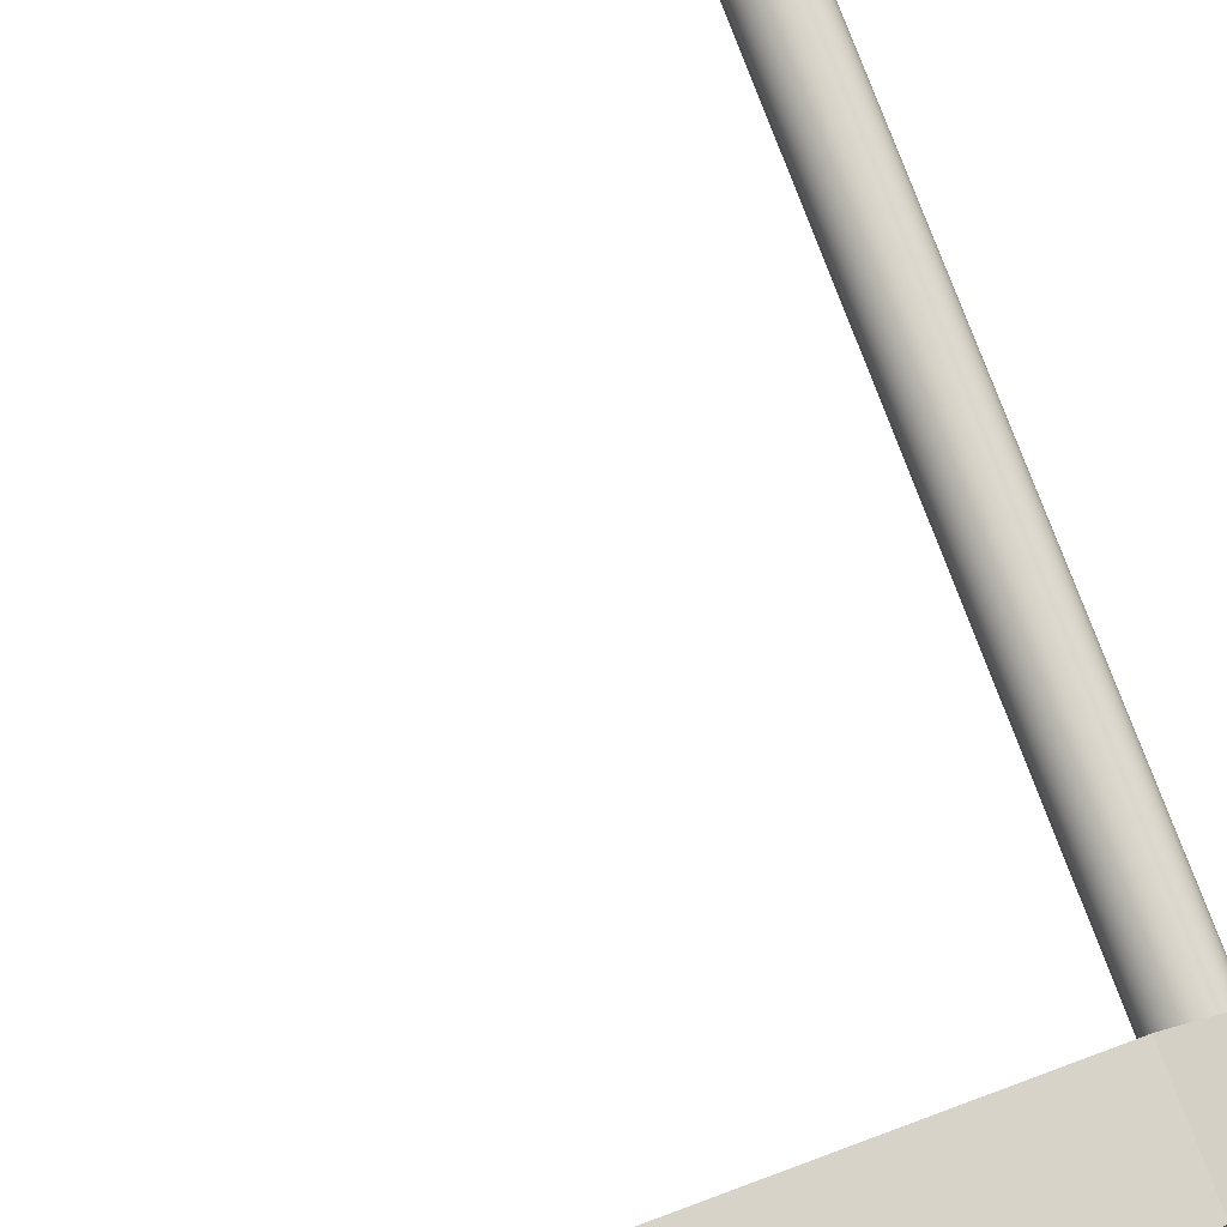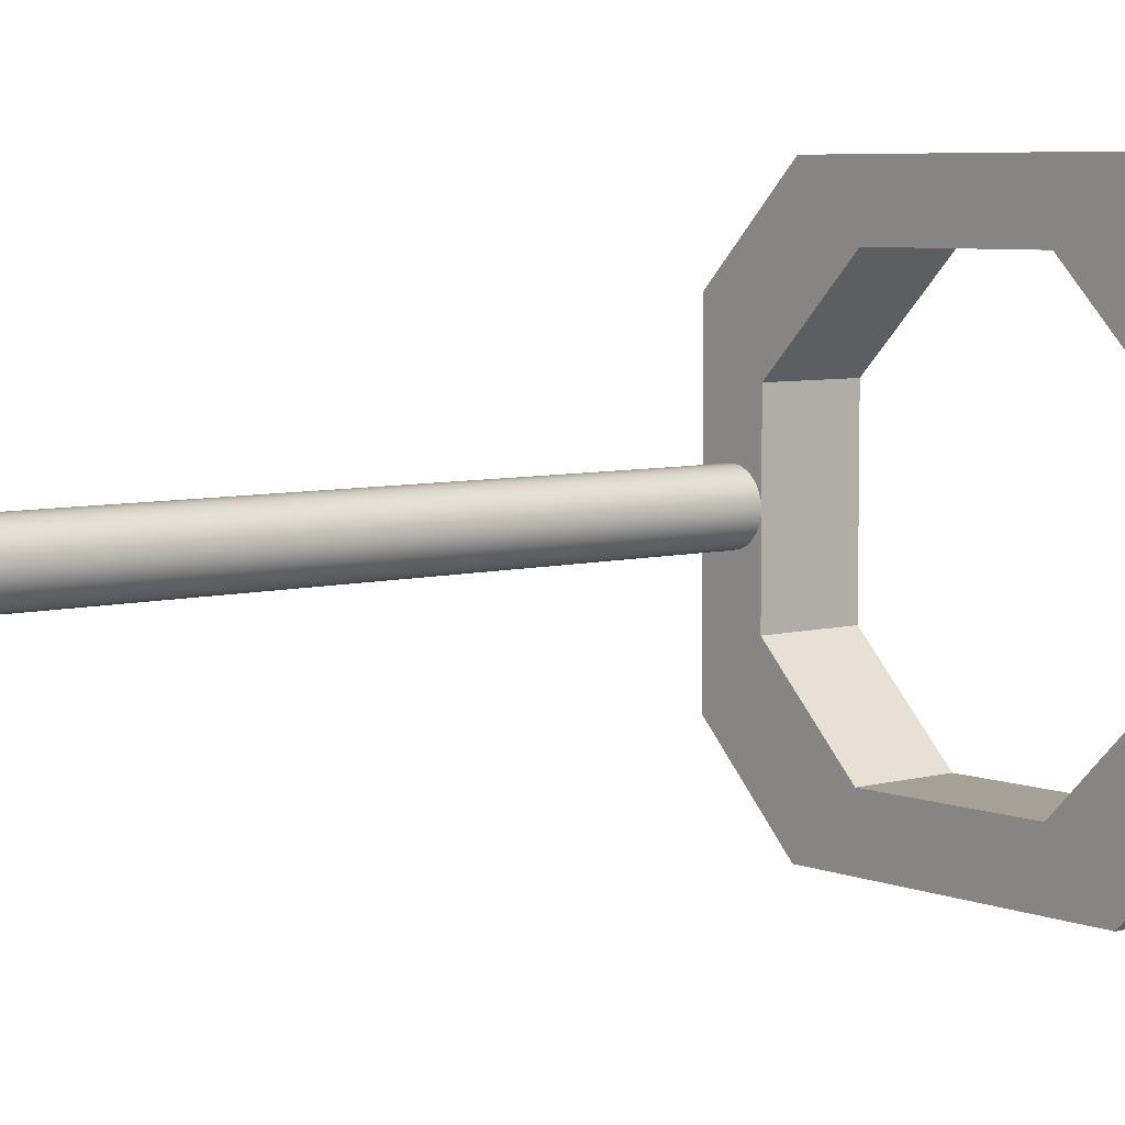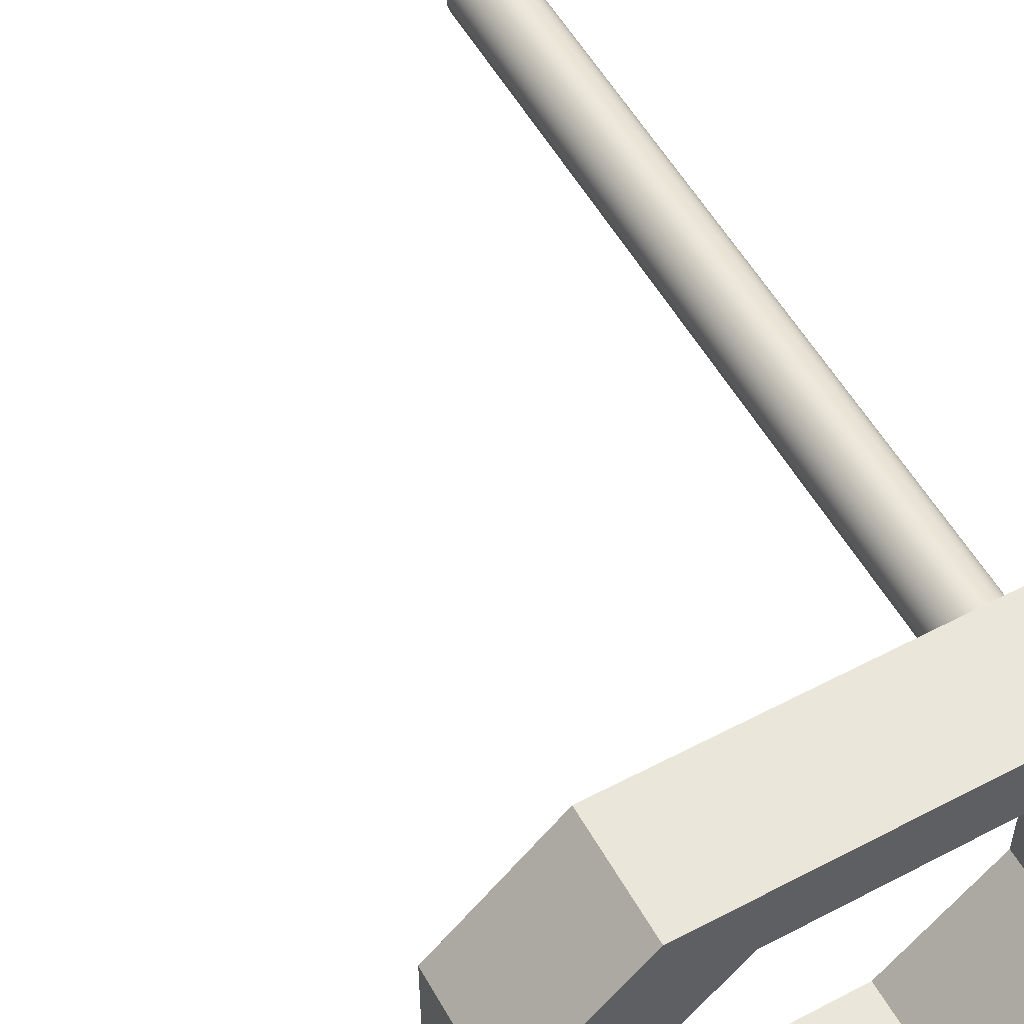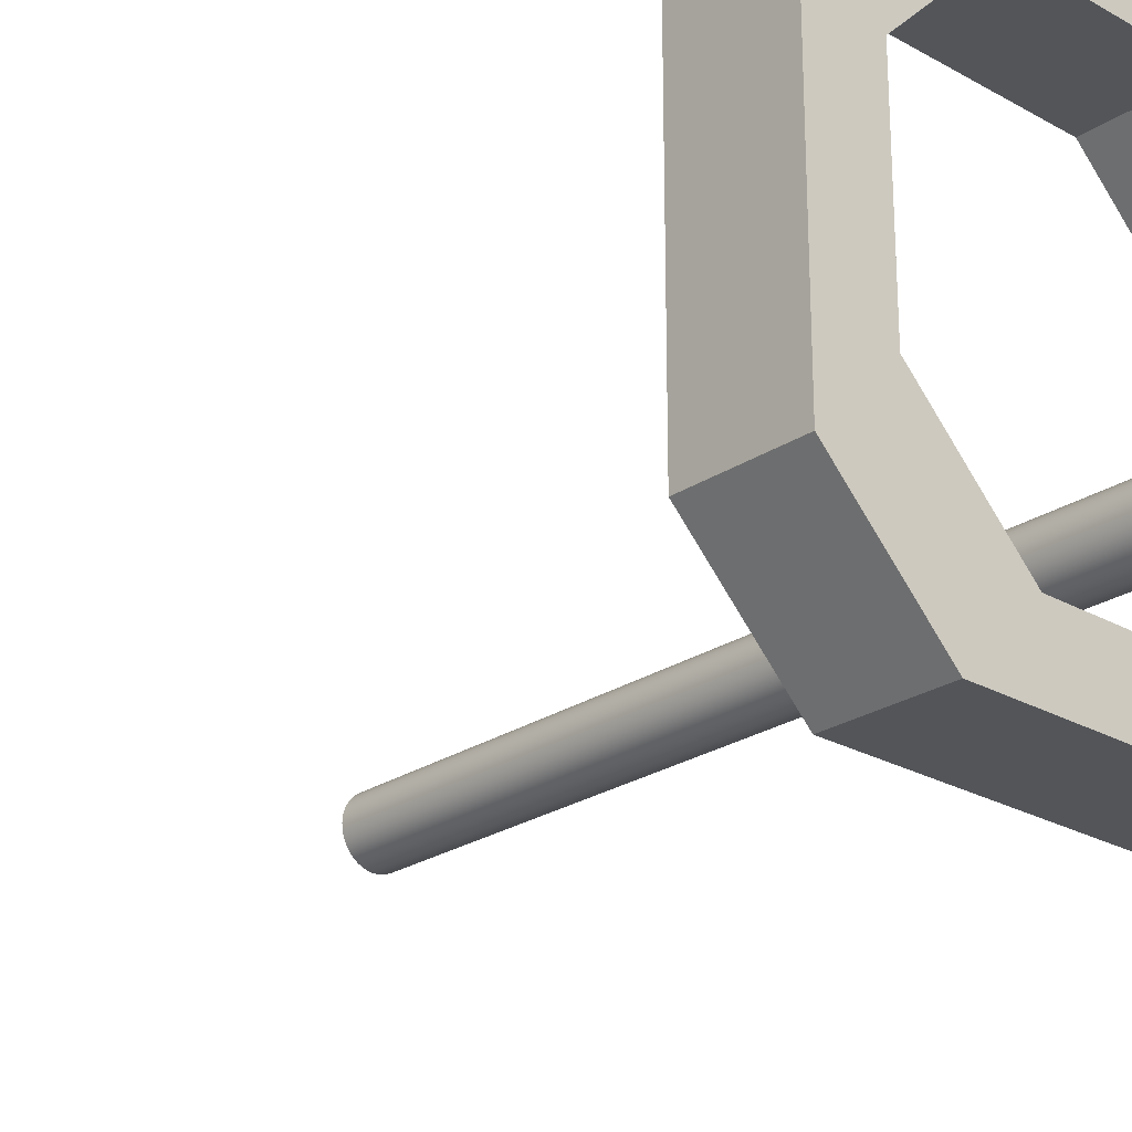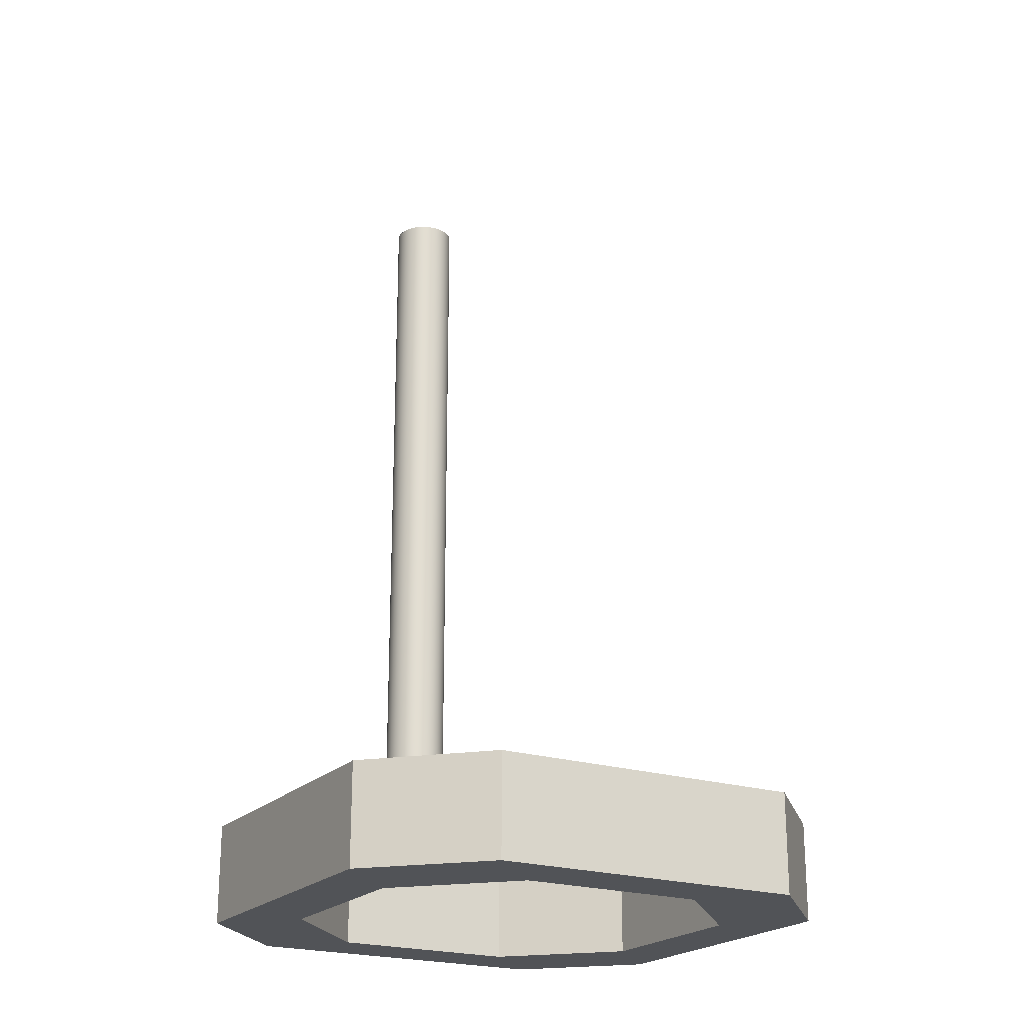
<metadata>
{"format":"obj","ext":"obj","renderer":"f3d","projection":"perspective","resolution":1024,"background":"white","views":[{"elev":76.8,"azim":159.7,"up":"+Y"},{"elev":6.0,"azim":50.1,"up":"+Y"},{"elev":54.9,"azim":151.0,"up":"+Y"},{"elev":-24.5,"azim":137.1,"up":"+Y"},{"elev":-21.7,"azim":60.0,"up":"+Z"}]}
</metadata>
<code>
g ボディ3
v -19.12 0 142.5
v -19.19 -0.6697 142.5
v -19.4 -1.31 142.5
v -19.73 -1.893 142.5
v -20.19 -2.394 142.5
v -20.73 -2.79 142.5
v -21.35 -3.063 142.5
v -22 -3.203 142.5
v -22.68 -3.203 142.5
v -23.34 -3.063 142.5
v -23.95 -2.79 142.5
v -24.5 -2.394 142.5
v -24.95 -1.893 142.5
v -25.28 -1.31 142.5
v -25.49 -0.6697 142.5
v -25.56 0 142.5
v -25.49 0.6697 142.5
v -25.28 1.31 142.5
v -24.95 1.893 142.5
v -24.5 2.394 142.5
v -23.95 2.79 142.5
v -23.34 3.063 142.5
v -22.68 3.203 142.5
v -22 3.203 142.5
v -21.35 3.063 142.5
v -20.73 2.79 142.5
v -20.19 2.394 142.5
v -19.73 1.893 142.5
v -19.4 1.31 142.5
v -19.19 0.6697 142.5
v -19.12 0 62.5
v -19.19 0.6697 62.5
v -19.4 1.31 62.5
v -19.73 1.893 62.5
v -20.19 2.394 62.5
v -20.73 2.79 62.5
v -21.35 3.063 62.5
v -22 3.203 62.5
v -22.68 3.203 62.5
v -23.34 3.063 62.5
v -23.95 2.79 62.5
v -24.5 2.394 62.5
v -24.95 1.893 62.5
v -25.28 1.31 62.5
v -25.49 0.6697 62.5
v -25.56 0 62.5
v -25.49 -0.6697 62.5
v -25.28 -1.31 62.5
v -24.95 -1.893 62.5
v -24.5 -2.394 62.5
v -23.95 -2.79 62.5
v -23.34 -3.063 62.5
v -22.68 -3.203 62.5
v -22 -3.203 62.5
v -21.35 -3.063 62.5
v -20.73 -2.79 62.5
v -20.19 -2.394 62.5
v -19.73 -1.893 62.5
v -19.4 -1.31 62.5
v -19.19 -0.6697 62.5
v -19.12 0 129.2
v -19.12 0 115.8
v -19.12 0 102.5
v -19.12 0 89.17
v -19.12 0 75.83
v -19.19 -0.6697 129.2
v -19.19 -0.6697 115.8
v -19.19 -0.6697 102.5
v -19.19 -0.6697 89.17
v -19.19 -0.6697 75.83
v -19.4 -1.31 129.2
v -19.4 -1.31 115.8
v -19.4 -1.31 102.5
v -19.4 -1.31 89.17
v -19.4 -1.31 75.83
v -19.73 -1.893 129.2
v -19.73 -1.893 115.8
v -19.73 -1.893 102.5
v -19.73 -1.893 89.17
v -19.73 -1.893 75.83
v -20.19 -2.394 129.2
v -20.19 -2.394 115.8
v -20.19 -2.394 102.5
v -20.19 -2.394 89.17
v -20.19 -2.394 75.83
v -20.73 -2.79 129.2
v -20.73 -2.79 115.8
v -20.73 -2.79 102.5
v -20.73 -2.79 89.17
v -20.73 -2.79 75.83
v -21.35 -3.063 129.2
v -21.35 -3.063 115.8
v -21.35 -3.063 102.5
v -21.35 -3.063 89.17
v -21.35 -3.063 75.83
v -22 -3.203 129.2
v -22 -3.203 115.8
v -22 -3.203 102.5
v -22 -3.203 89.17
v -22 -3.203 75.83
v -22.68 -3.203 129.2
v -22.68 -3.203 115.8
v -22.68 -3.203 102.5
v -22.68 -3.203 89.17
v -22.68 -3.203 75.83
v -23.34 -3.063 129.2
v -23.34 -3.063 115.8
v -23.34 -3.063 102.5
v -23.34 -3.063 89.17
v -23.34 -3.063 75.83
v -23.95 -2.79 129.2
v -23.95 -2.79 115.8
v -23.95 -2.79 102.5
v -23.95 -2.79 89.17
v -23.95 -2.79 75.83
v -24.5 -2.394 129.2
v -24.5 -2.394 115.8
v -24.5 -2.394 102.5
v -24.5 -2.394 89.17
v -24.5 -2.394 75.83
v -24.95 -1.893 129.2
v -24.95 -1.893 115.8
v -24.95 -1.893 102.5
v -24.95 -1.893 89.17
v -24.95 -1.893 75.83
v -25.28 -1.31 129.2
v -25.28 -1.31 115.8
v -25.28 -1.31 102.5
v -25.28 -1.31 89.17
v -25.28 -1.31 75.83
v -25.49 -0.6697 129.2
v -25.49 -0.6697 115.8
v -25.49 -0.6697 102.5
v -25.49 -0.6697 89.17
v -25.49 -0.6697 75.83
v -25.56 0 129.2
v -25.56 0 115.8
v -25.56 0 102.5
v -25.56 0 89.17
v -25.56 0 75.83
v -25.49 0.6697 129.2
v -25.49 0.6697 115.8
v -25.49 0.6697 102.5
v -25.49 0.6697 89.17
v -25.49 0.6697 75.83
v -25.28 1.31 129.2
v -25.28 1.31 115.8
v -25.28 1.31 102.5
v -25.28 1.31 89.17
v -25.28 1.31 75.83
v -24.95 1.893 129.2
v -24.95 1.893 115.8
v -24.95 1.893 102.5
v -24.95 1.893 89.17
v -24.95 1.893 75.83
v -24.5 2.394 129.2
v -24.5 2.394 115.8
v -24.5 2.394 102.5
v -24.5 2.394 89.17
v -24.5 2.394 75.83
v -23.95 2.79 129.2
v -23.95 2.79 115.8
v -23.95 2.79 102.5
v -23.95 2.79 89.17
v -23.95 2.79 75.83
v -23.34 3.063 129.2
v -23.34 3.063 115.8
v -23.34 3.063 102.5
v -23.34 3.063 89.17
v -23.34 3.063 75.83
v -22.68 3.203 129.2
v -22.68 3.203 115.8
v -22.68 3.203 102.5
v -22.68 3.203 89.17
v -22.68 3.203 75.83
v -22 3.203 129.2
v -22 3.203 115.8
v -22 3.203 102.5
v -22 3.203 89.17
v -22 3.203 75.83
v -21.35 3.063 129.2
v -21.35 3.063 115.8
v -21.35 3.063 102.5
v -21.35 3.063 89.17
v -21.35 3.063 75.83
v -20.73 2.79 129.2
v -20.73 2.79 115.8
v -20.73 2.79 102.5
v -20.73 2.79 89.17
v -20.73 2.79 75.83
v -20.19 2.394 129.2
v -20.19 2.394 115.8
v -20.19 2.394 102.5
v -20.19 2.394 89.17
v -20.19 2.394 75.83
v -19.73 1.893 129.2
v -19.73 1.893 115.8
v -19.73 1.893 102.5
v -19.73 1.893 89.17
v -19.73 1.893 75.83
v -19.4 1.31 129.2
v -19.4 1.31 115.8
v -19.4 1.31 102.5
v -19.4 1.31 89.17
v -19.4 1.31 75.83
v -19.19 0.6697 129.2
v -19.19 0.6697 115.8
v -19.19 0.6697 102.5
v -19.19 0.6697 89.17
v -19.19 0.6697 75.83
v -19.12 9.32 62.5
v -9.12 19.32 62.5
v 9.12 19.32 62.5
v 19.12 9.32 62.5
v 19.12 -9.32 62.5
v 9.12 -19.32 62.5
v -9.12 -19.32 62.5
v -19.12 -9.32 62.5
v -25.56 -15.83 62.5
v -15.56 -25.83 62.5
v 15.56 -25.83 62.5
v 25.56 -15.83 62.5
v 25.56 15.83 62.5
v 15.56 25.83 62.5
v -15.56 25.83 62.5
v -25.56 15.83 62.5
v -19.12 -9.32 52.5
v -19.12 9.32 52.5
v -9.12 -19.32 52.5
v 9.12 -19.32 52.5
v 19.12 -9.32 52.5
v 19.12 9.32 52.5
v 9.12 19.32 52.5
v -9.12 19.32 52.5
v 15.56 25.83 52.5
v -15.56 25.83 52.5
v 25.56 15.83 52.5
v 25.56 -15.83 52.5
v 15.56 -25.83 52.5
v -15.56 -25.83 52.5
v -25.56 -15.83 52.5
v -25.56 15.83 52.5
f 2 66 1
f 1 66 61
f 1 61 30
f 30 61 206
f 30 206 29
f 29 206 201
f 29 201 28
f 28 201 196
f 28 196 27
f 27 196 191
f 27 191 26
f 26 191 186
f 26 186 25
f 25 186 181
f 25 181 24
f 24 181 176
f 24 176 23
f 23 176 171
f 23 171 22
f 22 171 166
f 22 166 21
f 21 166 161
f 21 161 20
f 20 161 156
f 20 156 19
f 19 156 151
f 19 151 18
f 18 151 146
f 18 146 17
f 17 146 141
f 17 141 16
f 16 141 136
f 16 136 15
f 15 136 131
f 15 131 14
f 14 131 126
f 14 126 13
f 13 126 121
f 13 121 12
f 12 121 116
f 12 116 11
f 11 116 111
f 11 111 10
f 10 111 106
f 10 106 9
f 9 106 101
f 9 101 8
f 8 101 96
f 8 96 7
f 7 96 91
f 7 91 6
f 6 91 86
f 6 86 5
f 5 86 81
f 5 81 4
f 4 81 76
f 4 76 3
f 3 76 71
f 3 71 2
f 2 71 66
f 32 210 31
f 31 210 65
f 31 65 60
f 60 65 70
f 60 70 59
f 59 70 75
f 59 75 58
f 58 75 80
f 58 80 57
f 57 80 85
f 57 85 56
f 56 85 90
f 56 90 55
f 55 90 95
f 55 95 54
f 54 95 100
f 54 100 53
f 53 100 105
f 53 105 52
f 52 105 110
f 52 110 51
f 51 110 115
f 51 115 50
f 50 115 120
f 50 120 49
f 49 120 125
f 49 125 48
f 48 125 130
f 48 130 47
f 47 130 135
f 47 135 46
f 46 135 140
f 46 140 45
f 45 140 145
f 45 145 44
f 44 145 150
f 44 150 43
f 43 150 155
f 43 155 42
f 42 155 160
f 42 160 41
f 41 160 165
f 41 165 40
f 40 165 170
f 40 170 39
f 39 170 175
f 39 175 38
f 38 175 180
f 38 180 37
f 37 180 185
f 37 185 36
f 36 185 190
f 36 190 35
f 35 190 195
f 35 195 34
f 34 195 200
f 34 200 33
f 33 200 205
f 33 205 32
f 32 205 210
f 61 62 206
f 206 62 207
f 206 207 201
f 201 207 202
f 201 202 196
f 196 202 197
f 196 197 191
f 191 197 192
f 191 192 186
f 186 192 187
f 186 187 181
f 181 187 182
f 181 182 176
f 176 182 177
f 176 177 171
f 171 177 172
f 171 172 166
f 166 172 167
f 166 167 161
f 161 167 162
f 161 162 156
f 156 162 157
f 156 157 151
f 151 157 152
f 151 152 146
f 146 152 147
f 146 147 141
f 141 147 142
f 141 142 136
f 136 142 137
f 136 137 131
f 131 137 132
f 131 132 126
f 126 132 127
f 126 127 121
f 121 127 122
f 121 122 116
f 116 122 117
f 116 117 111
f 111 117 112
f 111 112 106
f 106 112 107
f 106 107 101
f 101 107 102
f 101 102 96
f 96 102 97
f 96 97 91
f 91 97 92
f 91 92 86
f 86 92 87
f 86 87 81
f 81 87 82
f 81 82 76
f 76 82 77
f 76 77 71
f 71 77 72
f 71 72 66
f 66 72 67
f 66 67 61
f 61 67 62
f 62 63 207
f 207 63 208
f 207 208 202
f 202 208 203
f 202 203 197
f 197 203 198
f 197 198 192
f 192 198 193
f 192 193 187
f 187 193 188
f 187 188 182
f 182 188 183
f 182 183 177
f 177 183 178
f 177 178 172
f 172 178 173
f 172 173 167
f 167 173 168
f 167 168 162
f 162 168 163
f 162 163 157
f 157 163 158
f 157 158 152
f 152 158 153
f 152 153 147
f 147 153 148
f 147 148 142
f 142 148 143
f 142 143 137
f 137 143 138
f 137 138 132
f 132 138 133
f 132 133 127
f 127 133 128
f 127 128 122
f 122 128 123
f 122 123 117
f 117 123 118
f 117 118 112
f 112 118 113
f 112 113 107
f 107 113 108
f 107 108 102
f 102 108 103
f 102 103 97
f 97 103 98
f 97 98 92
f 92 98 93
f 92 93 87
f 87 93 88
f 87 88 82
f 82 88 83
f 82 83 77
f 77 83 78
f 77 78 72
f 72 78 73
f 72 73 67
f 67 73 68
f 67 68 62
f 62 68 63
f 63 64 208
f 208 64 209
f 208 209 203
f 203 209 204
f 203 204 198
f 198 204 199
f 198 199 193
f 193 199 194
f 193 194 188
f 188 194 189
f 188 189 183
f 183 189 184
f 183 184 178
f 178 184 179
f 178 179 173
f 173 179 174
f 173 174 168
f 168 174 169
f 168 169 163
f 163 169 164
f 163 164 158
f 158 164 159
f 158 159 153
f 153 159 154
f 153 154 148
f 148 154 149
f 148 149 143
f 143 149 144
f 143 144 138
f 138 144 139
f 138 139 133
f 133 139 134
f 133 134 128
f 128 134 129
f 128 129 123
f 123 129 124
f 123 124 118
f 118 124 119
f 118 119 113
f 113 119 114
f 113 114 108
f 108 114 109
f 108 109 103
f 103 109 104
f 103 104 98
f 98 104 99
f 98 99 93
f 93 99 94
f 93 94 88
f 88 94 89
f 88 89 83
f 83 89 84
f 83 84 78
f 78 84 79
f 78 79 73
f 73 79 74
f 73 74 68
f 68 74 69
f 68 69 63
f 63 69 64
f 64 65 209
f 209 65 210
f 209 210 204
f 204 210 205
f 204 205 199
f 199 205 200
f 199 200 194
f 194 200 195
f 194 195 189
f 189 195 190
f 189 190 184
f 184 190 185
f 184 185 179
f 179 185 180
f 179 180 174
f 174 180 175
f 174 175 169
f 169 175 170
f 169 170 164
f 164 170 165
f 164 165 159
f 159 165 160
f 159 160 154
f 154 160 155
f 154 155 149
f 149 155 150
f 149 150 144
f 144 150 145
f 144 145 139
f 139 145 140
f 139 140 134
f 134 140 135
f 134 135 129
f 129 135 130
f 129 130 124
f 124 130 125
f 124 125 119
f 119 125 120
f 119 120 114
f 114 120 115
f 114 115 109
f 109 115 110
f 109 110 104
f 104 110 105
f 104 105 99
f 99 105 100
f 99 100 94
f 94 100 95
f 94 95 89
f 89 95 90
f 89 90 84
f 84 90 85
f 84 85 79
f 79 85 80
f 79 80 74
f 74 80 75
f 74 75 69
f 69 75 70
f 69 70 64
f 64 70 65
f 30 17 1
f 1 17 16
f 1 16 2
f 2 16 15
f 2 15 3
f 3 15 14
f 3 14 4
f 4 14 13
f 4 13 5
f 5 13 12
f 5 12 6
f 6 12 11
f 6 11 7
f 7 11 10
f 7 10 8
f 8 10 9
f 17 30 18
f 18 30 29
f 18 29 19
f 19 29 28
f 19 28 20
f 20 28 27
f 20 27 21
f 21 27 26
f 21 26 22
f 22 26 25
f 22 25 23
f 23 25 24
f 212 225 211
f 211 225 226
f 211 226 40
f 40 226 41
f 41 226 42
f 42 226 43
f 43 226 44
f 44 226 45
f 45 226 46
f 212 213 225
f 225 213 224
f 224 213 214
f 224 214 223
f 223 214 222
f 222 214 215
f 222 215 221
f 221 215 216
f 221 216 217
f 221 217 220
f 220 217 218
f 220 218 219
f 219 218 52
f 219 52 51
f 31 60 218
f 218 60 59
f 218 59 58
f 58 57 218
f 218 57 56
f 218 56 55
f 55 54 218
f 218 54 53
f 218 53 52
f 51 50 219
f 219 50 49
f 219 49 48
f 48 47 219
f 219 47 46
f 40 39 211
f 211 39 38
f 211 38 37
f 37 36 211
f 211 36 35
f 211 35 34
f 34 33 211
f 211 33 32
f 211 32 31
f 218 227 31
f 31 227 228
f 31 228 211
f 229 227 217
f 217 227 218
f 230 229 216
f 216 229 217
f 231 230 215
f 215 230 216
f 232 231 214
f 214 231 215
f 233 232 213
f 213 232 214
f 234 233 212
f 212 233 213
f 228 234 211
f 211 234 212
f 235 236 224
f 224 236 225
f 237 235 223
f 223 235 224
f 238 237 222
f 222 237 223
f 239 238 221
f 221 238 222
f 240 239 220
f 220 239 221
f 241 240 219
f 219 240 220
f 226 242 46
f 46 242 241
f 46 241 219
f 236 242 225
f 225 242 226
f 228 236 234
f 234 236 235
f 234 235 233
f 233 235 232
f 232 235 237
f 232 237 238
f 227 241 228
f 228 241 242
f 228 242 236
f 241 227 240
f 240 227 229
f 240 229 230
f 240 230 239
f 239 230 231
f 239 231 238
f 238 231 232

</code>
